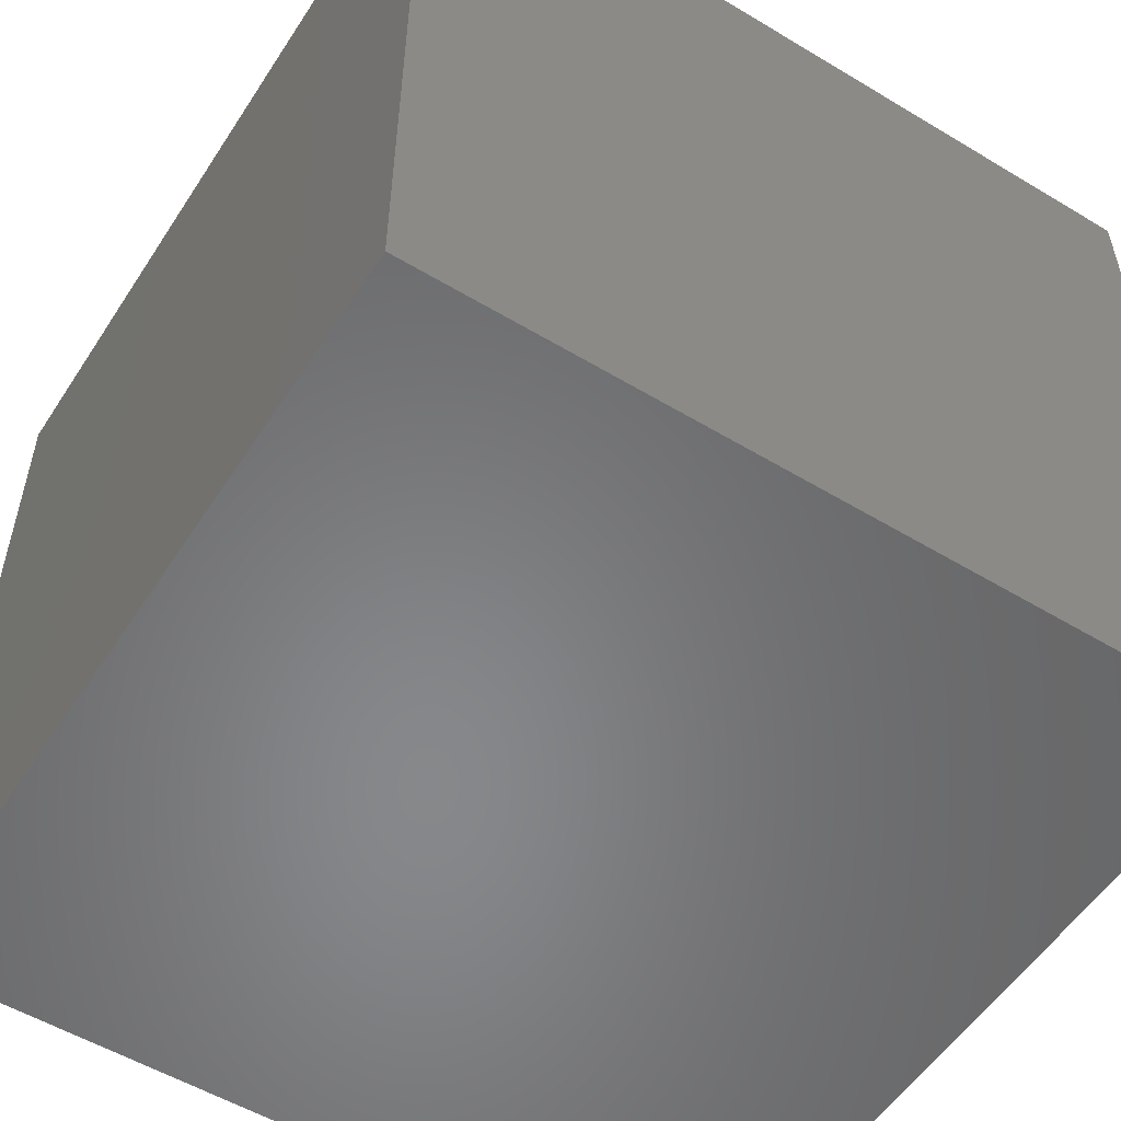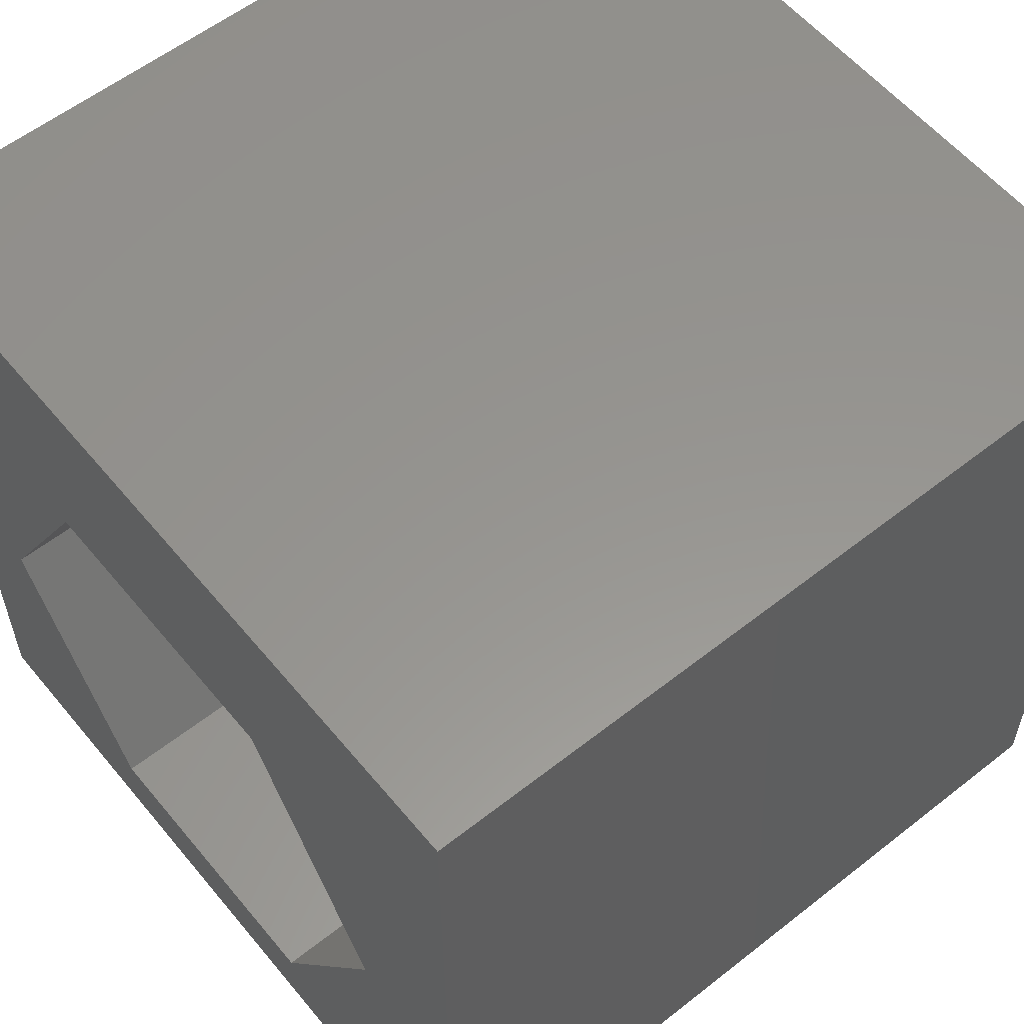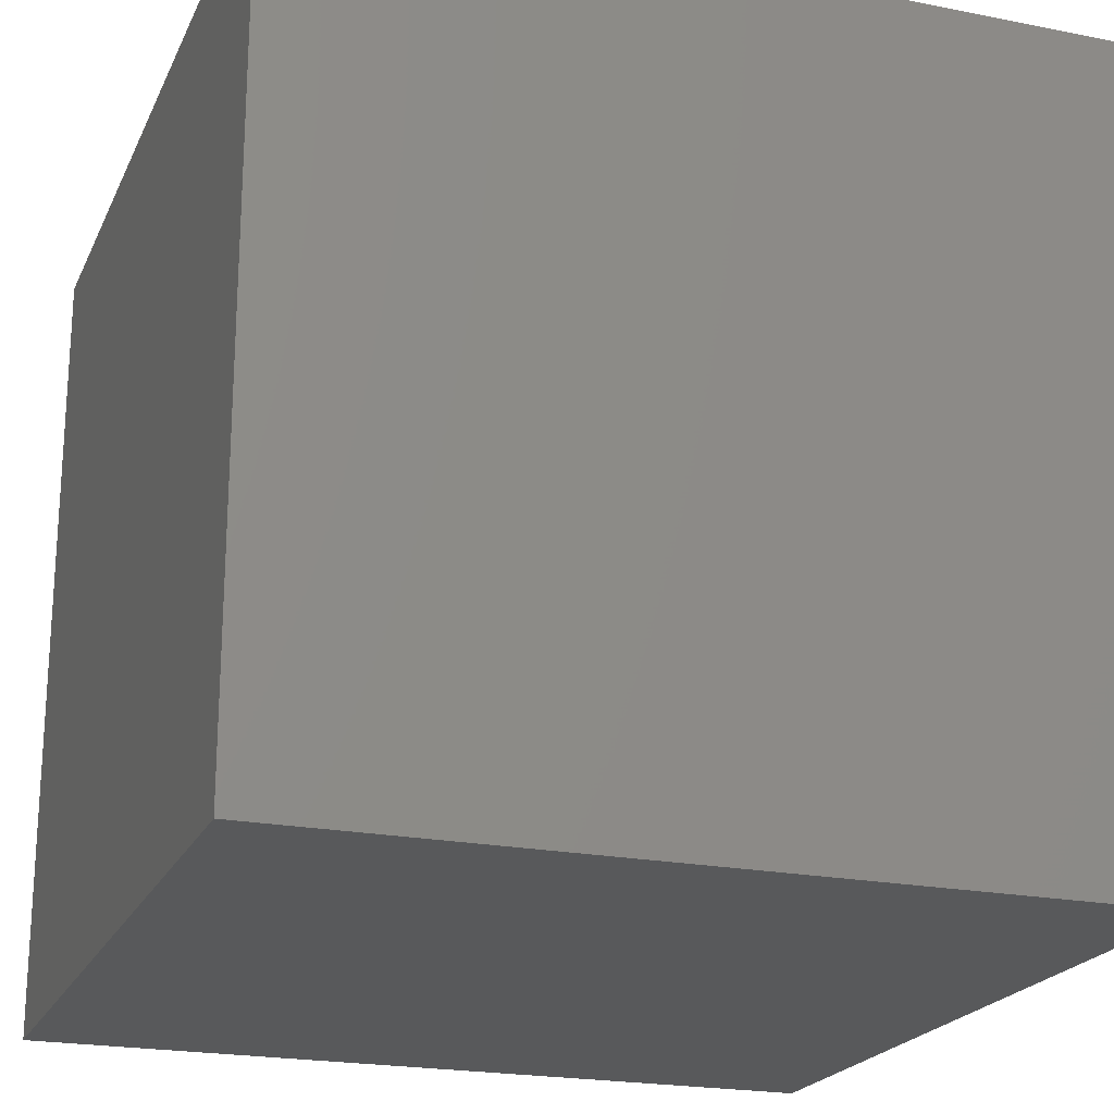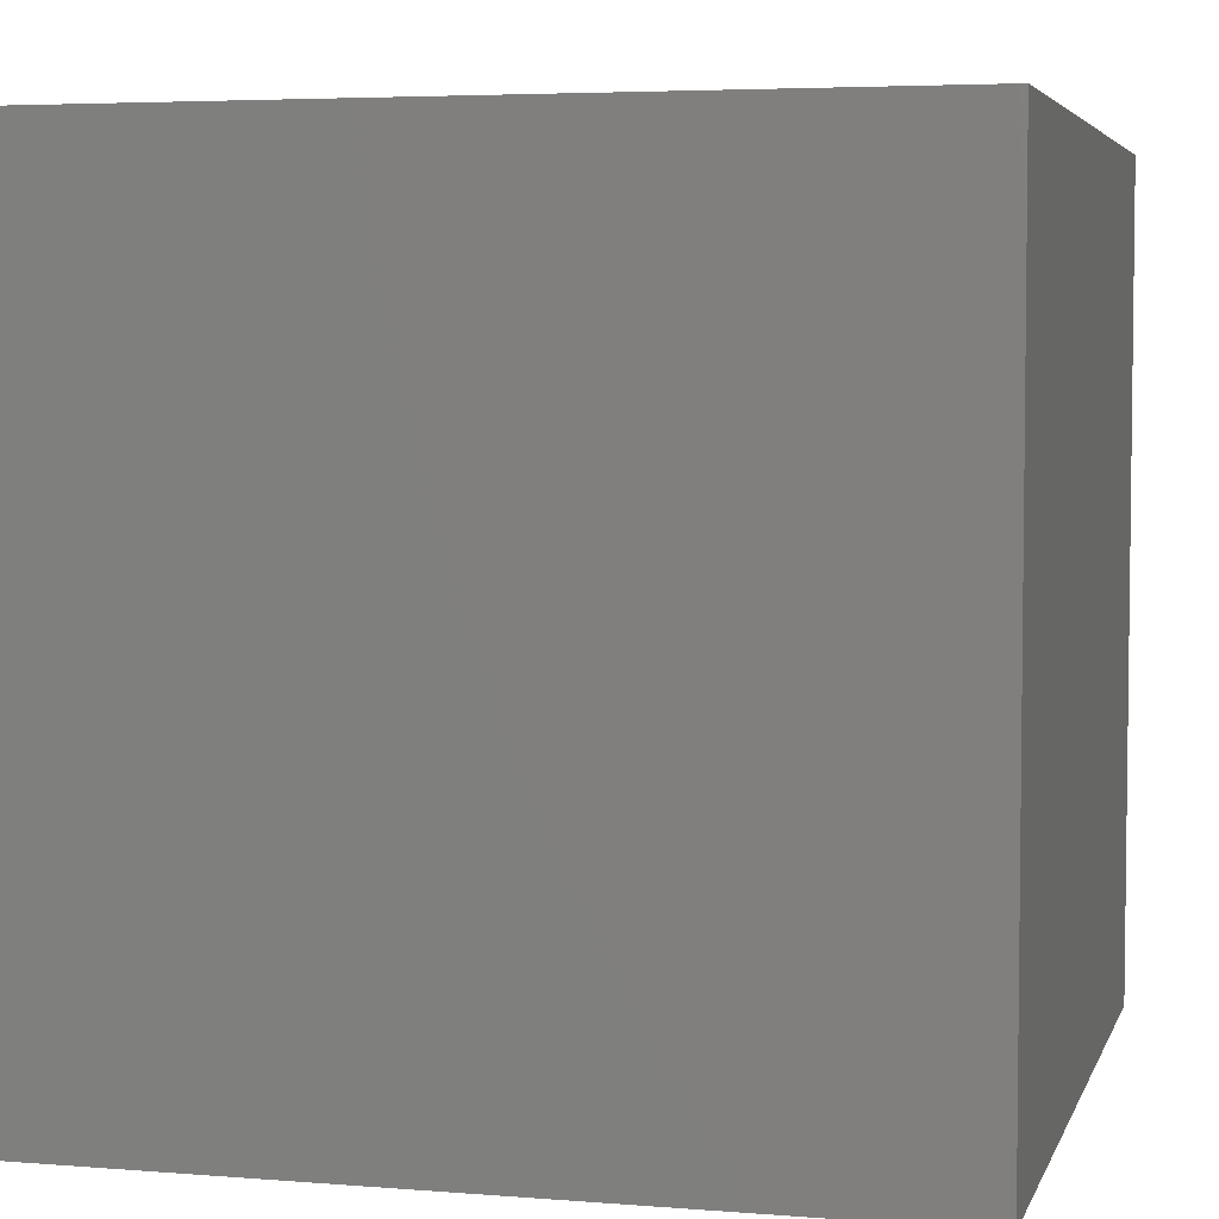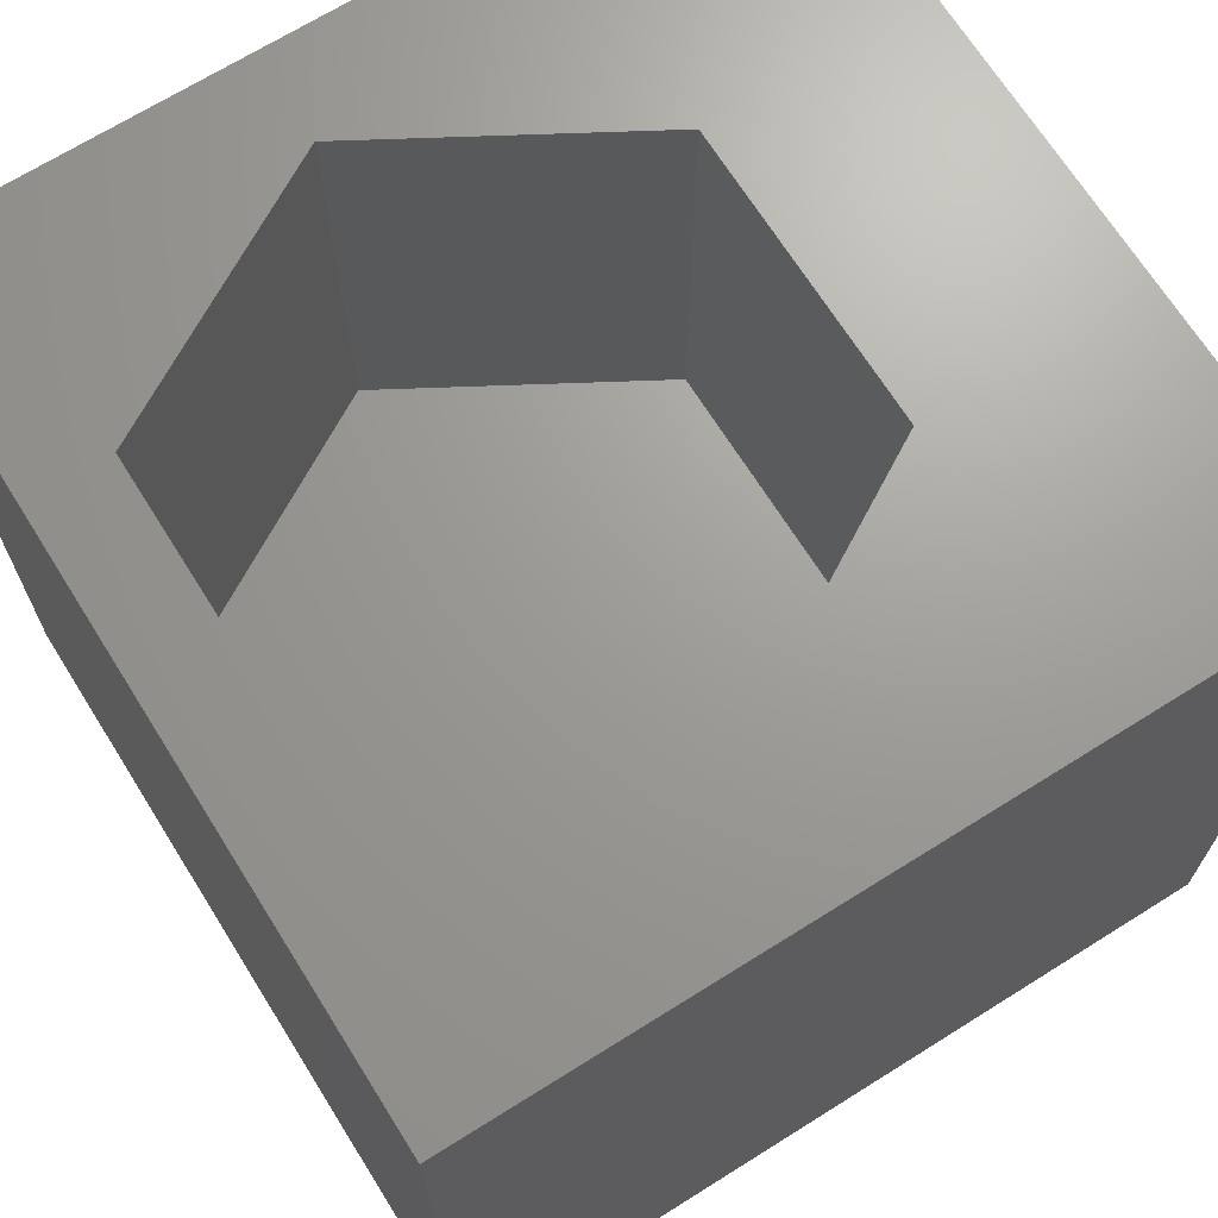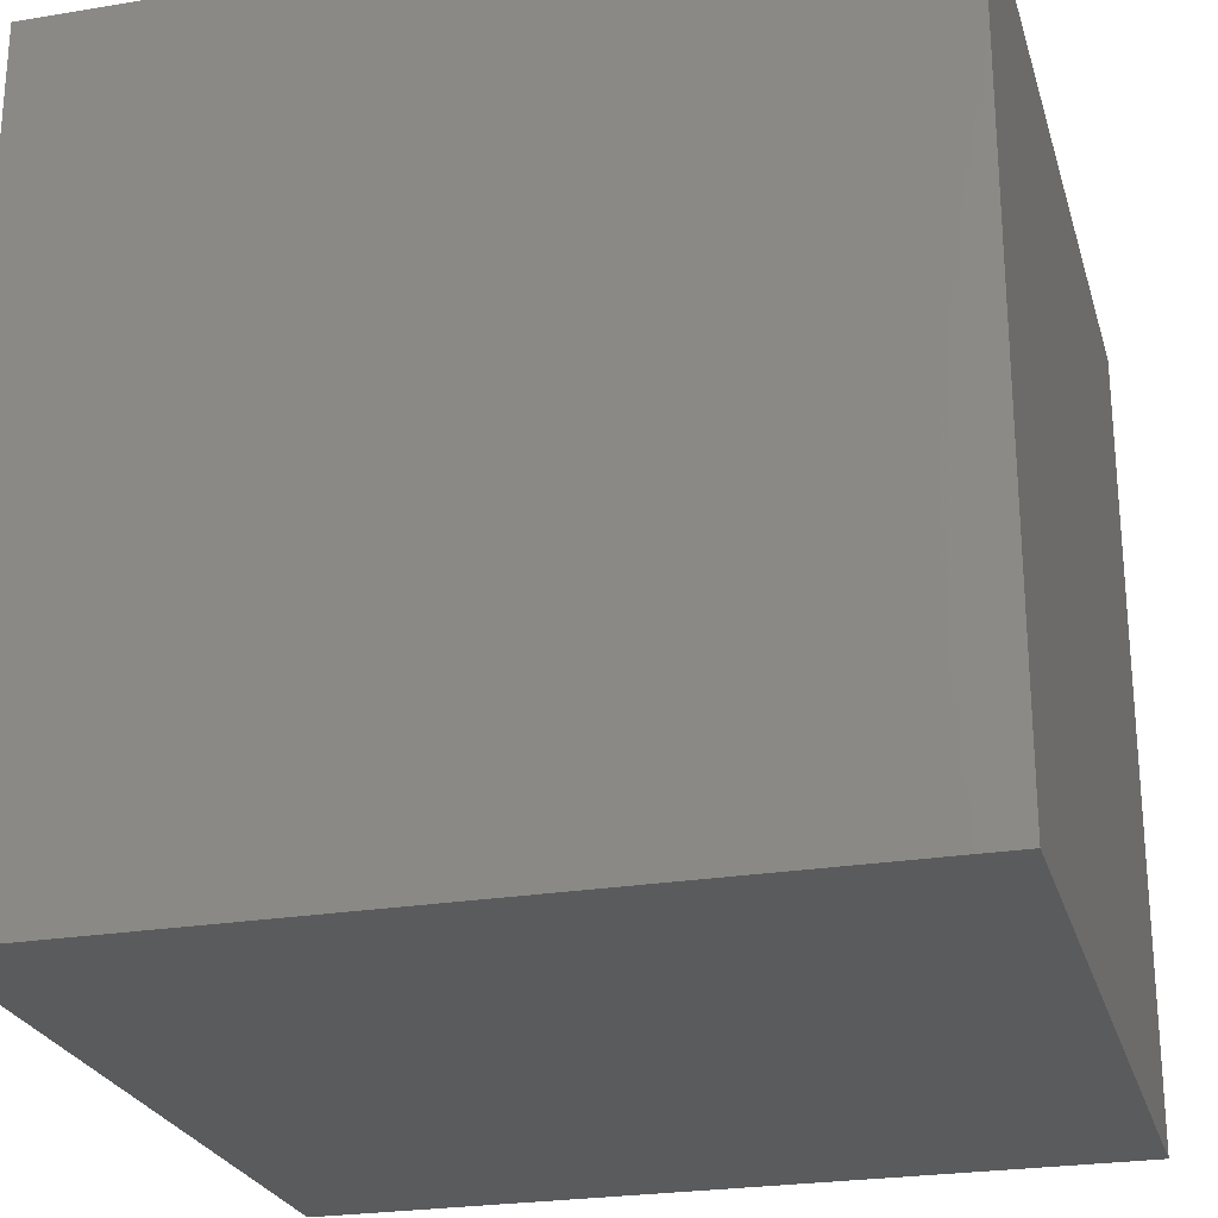
<metadata>
{"format":"stl","ext":"stl","renderer":"f3d","projection":"perspective","resolution":1024,"background":"white","views":[{"elev":-54.4,"azim":57.5,"up":"+Z"},{"elev":57.6,"azim":50.8,"up":"+Y"},{"elev":-21.4,"azim":160.6,"up":"+Z"},{"elev":4.6,"azim":104.6,"up":"+Z"},{"elev":68.9,"azim":57.9,"up":"+Z"},{"elev":-24.9,"azim":105.1,"up":"+Y"}]}
</metadata>
<code>
# stl→obj: 20 verts, 36 faces
v 0 10 10
v 0 10 0
v 0 0 10
v 0 0 0
v 10 10 10
v 8.409 4.135 10
v 10 0 10
v 6.594 0.9913 10
v 2.964 0.9913 10
v 1.149 4.135 10
v 2.964 7.279 10
v 6.594 7.279 10
v 10 10 0
v 10 0 0
v 1.149 4.135 4.469
v 2.964 7.279 4.469
v 6.594 7.279 4.469
v 8.409 4.135 4.469
v 6.594 0.9913 4.469
v 2.964 0.9913 4.469
f 1 2 3
f 3 2 4
f 5 6 7
f 7 6 8
f 7 8 3
f 8 9 3
f 3 9 10
f 3 10 1
f 1 10 11
f 1 11 5
f 5 11 12
f 5 12 6
f 13 5 14
f 14 5 7
f 2 13 4
f 4 13 14
f 5 13 1
f 1 13 2
f 14 7 4
f 4 7 3
f 15 16 10
f 10 16 11
f 16 17 11
f 11 17 12
f 17 18 12
f 12 18 6
f 18 19 6
f 6 19 8
f 19 20 8
f 8 20 9
f 20 15 9
f 9 15 10
f 20 19 15
f 15 19 18
f 15 18 16
f 16 18 17

</code>
